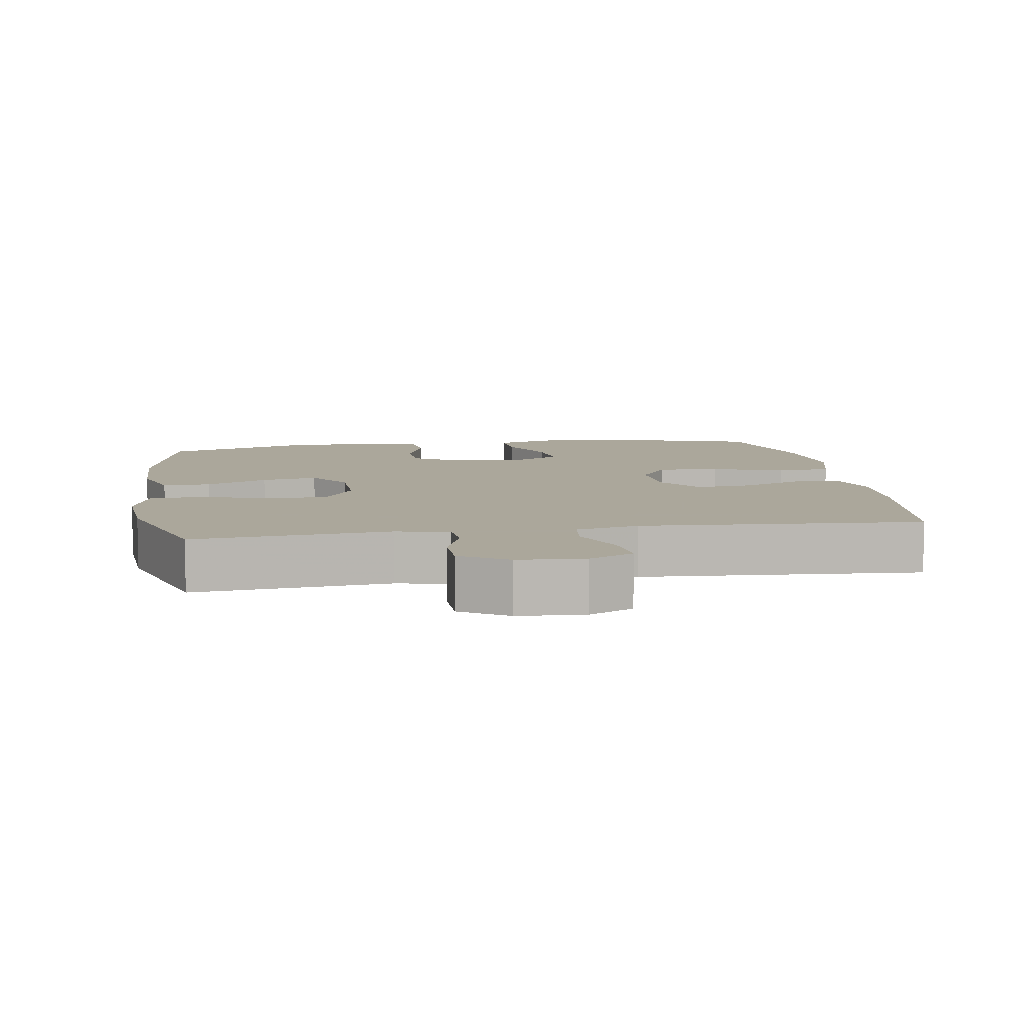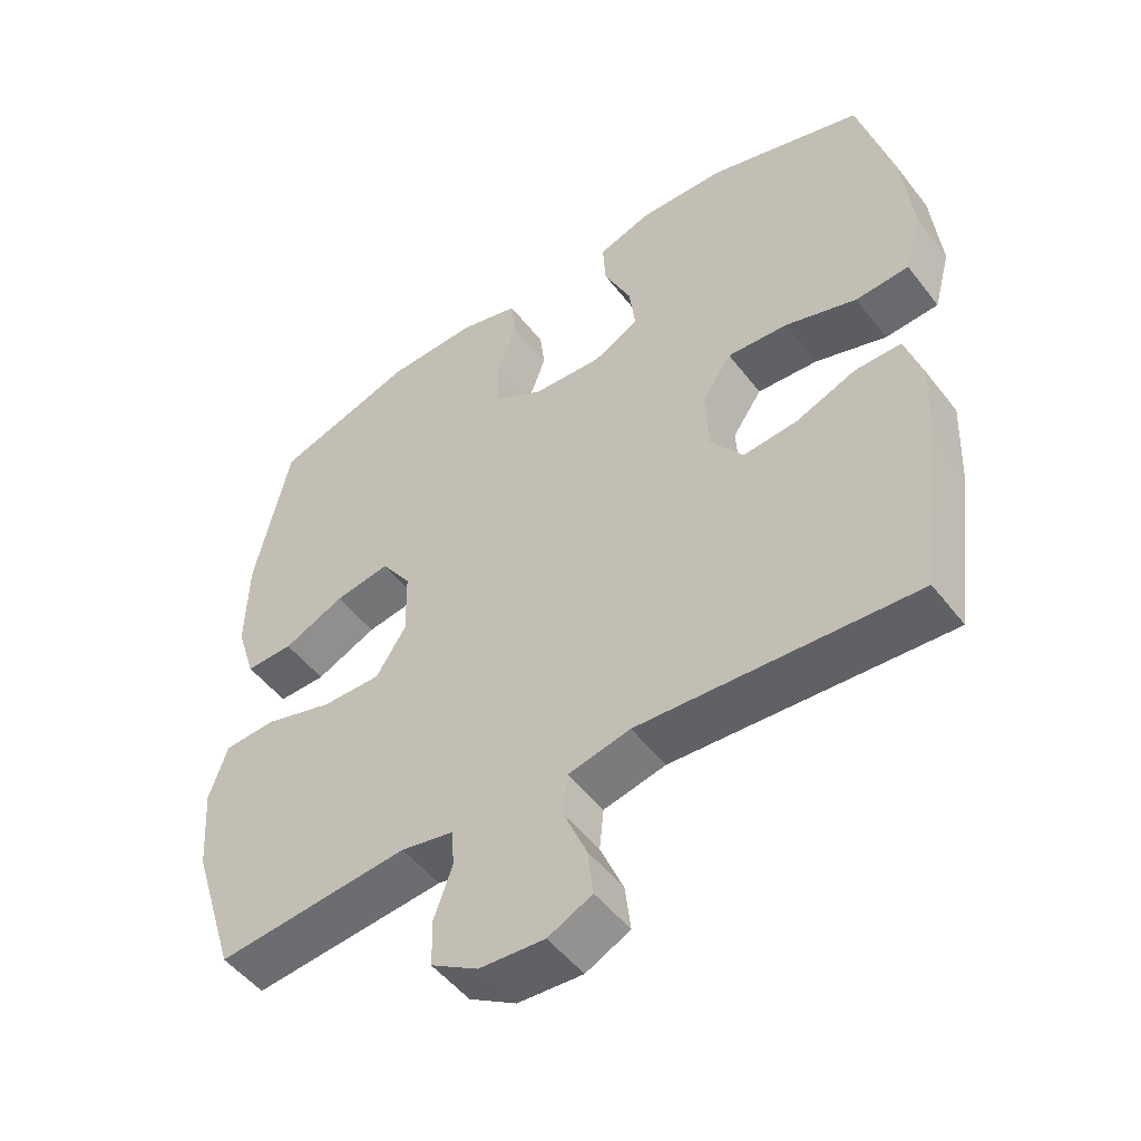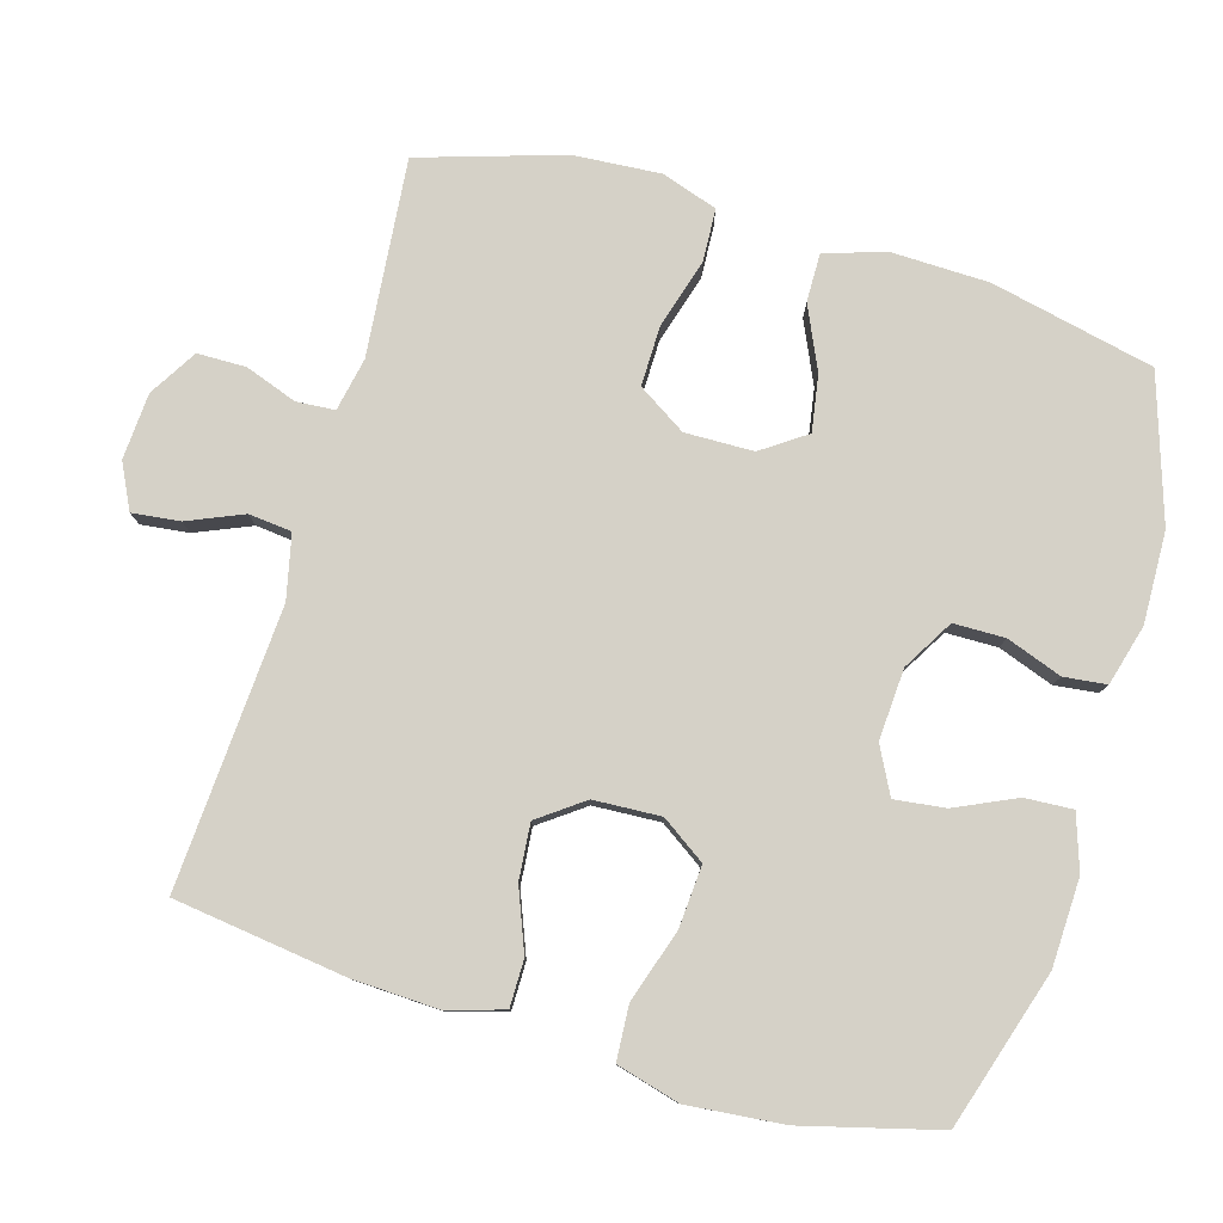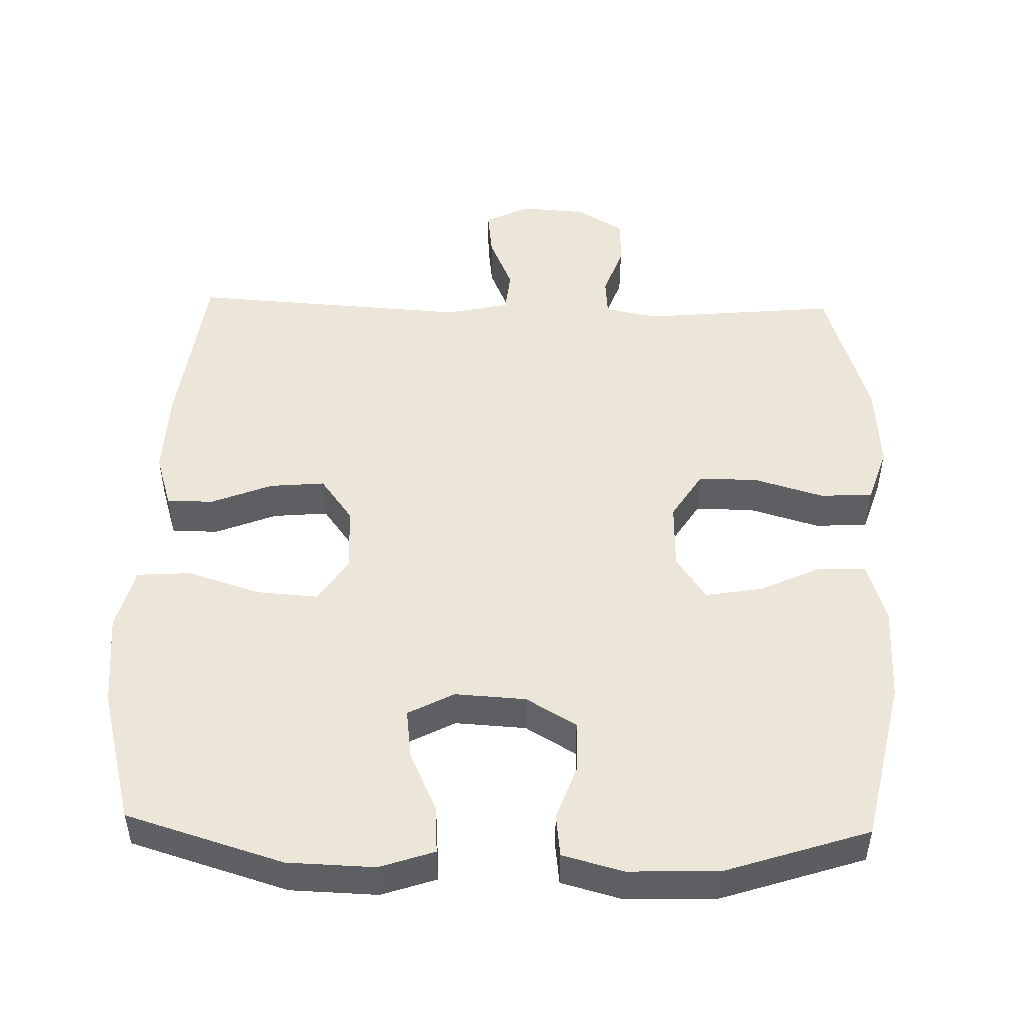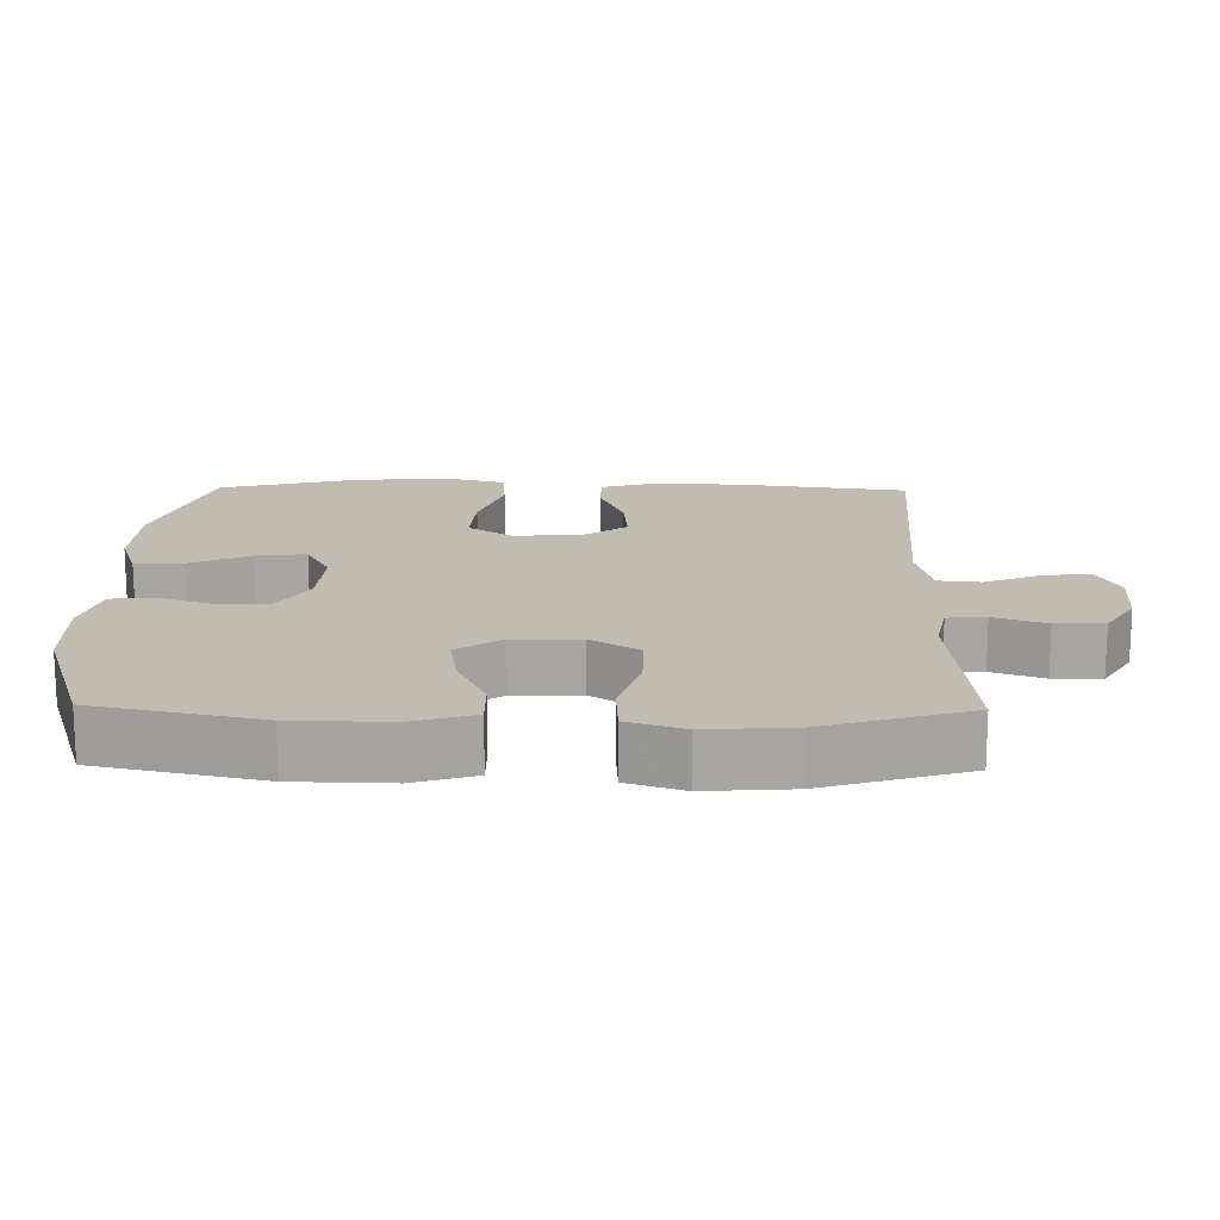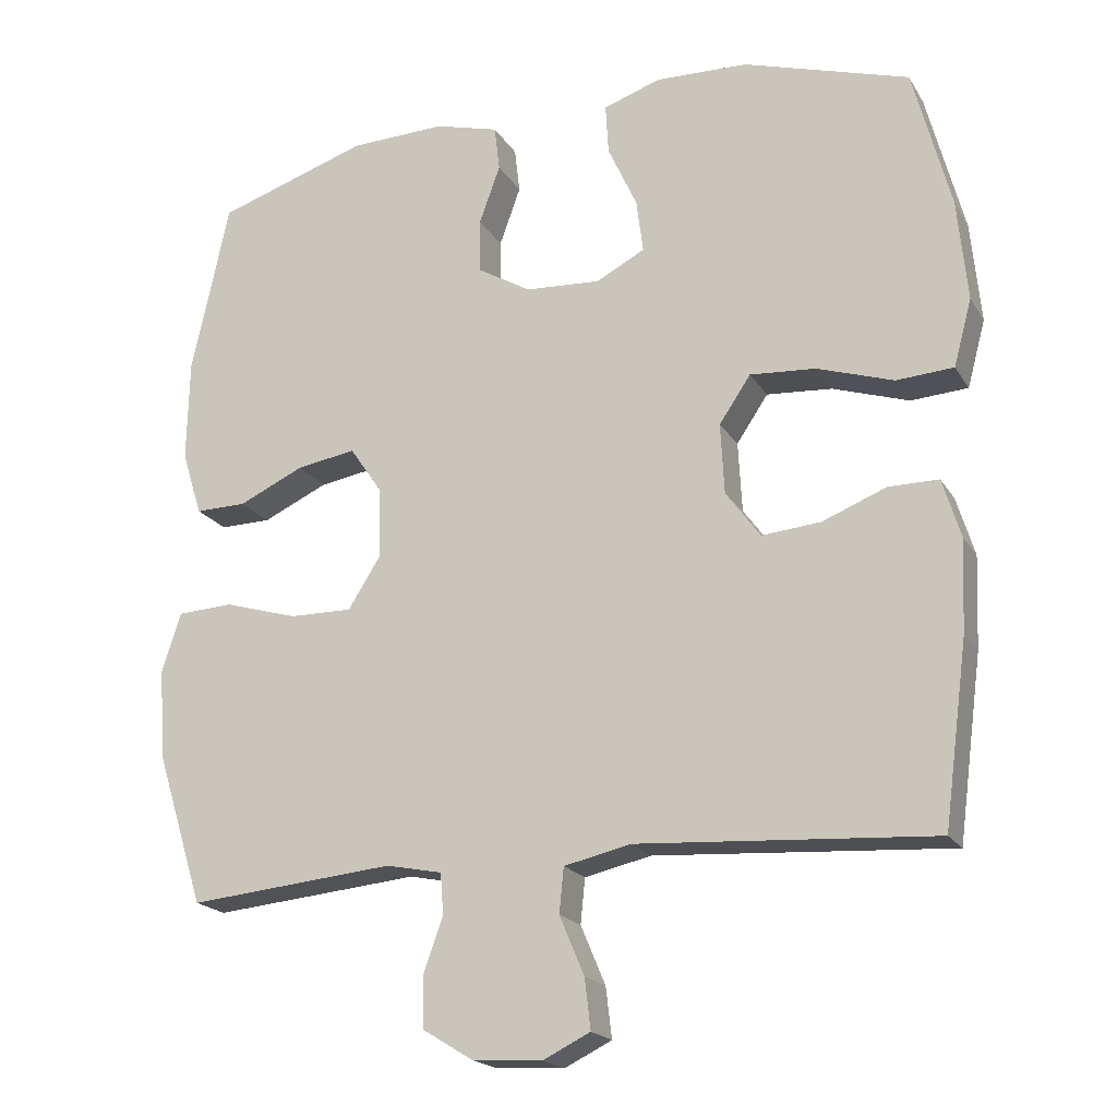
<metadata>
{"format":"obj","ext":"obj","renderer":"f3d","projection":"perspective","resolution":1024,"background":"white","views":[{"elev":8.2,"azim":171.1,"up":"+Y"},{"elev":-50.5,"azim":-143.7,"up":"+Z"},{"elev":79.6,"azim":-73.6,"up":"+Y"},{"elev":49.3,"azim":1.5,"up":"+Y"},{"elev":16.4,"azim":91.0,"up":"+Y"},{"elev":-19.3,"azim":-157.5,"up":"+Z"}]}
</metadata>
<code>
v -0.5 0.07 0.5
v -0.279 0.07 0.568
v -0.156 0.07 0.572
v -0.079 0.07 0.546
v -0.083 0.07 0.479
v -0.122 0.07 0.394
v -0.131 0.07 0.323
v -0.066 0.07 0.289
v 0.034 0.07 0.295
v 0.105 0.07 0.337
v 0.106 0.07 0.409
v 0.078 0.07 0.487
v 0.085 0.07 0.547
v 0.17 0.07 0.57
v 0.298 0.07 0.566
v 0.5 0.07 0.5
v 0.55 0.07 0.27
v 0.553 0.07 0.134
v 0.526 0.07 0.048
v 0.458 0.07 0.049
v 0.371 0.07 0.089
v 0.292 0.07 0.102
v 0.249 0.07 0.04
v 0.247 0.07 -0.056
v 0.29 0.07 -0.124
v 0.374 0.07 -0.123
v 0.472 0.07 -0.094
v 0.546 0.07 -0.098
v 0.572 0.07 -0.177
v 0.563 0.07 -0.299
v 0.5 0.07 -0.5
v 0.225 0.07 -0.474
v 0.15 0.07 -0.489
v 0.146 0.07 -0.543
v 0.172 0.07 -0.616
v 0.171 0.07 -0.684
v 0.104 0.07 -0.725
v 0.011 0.07 -0.731
v -0.052 0.07 -0.7
v -0.044 0.07 -0.633
v -0.011 0.07 -0.555
v -0.017 0.07 -0.495
v -0.106 0.07 -0.475
v -0.5 0.07 -0.5
v -0.532 0.07 -0.258
v -0.537 0.07 -0.136
v -0.513 0.07 -0.058
v -0.447 0.07 -0.058
v -0.361 0.07 -0.092
v -0.283 0.07 -0.099
v -0.237 0.07 -0.036
v -0.232 0.07 0.058
v -0.274 0.07 0.12
v -0.361 0.07 0.114
v -0.463 0.07 0.081
v -0.539 0.07 0.086
v -0.563 0.07 0.175
v -0.55 0.07 0.31
v -0.5 0 0.5
v -0.279 0 0.568
v -0.156 0 0.572
v -0.079 0 0.546
v -0.083 0 0.479
v -0.122 0 0.394
v -0.131 0 0.323
v -0.066 0 0.289
v 0.034 0 0.295
v 0.105 0 0.337
v 0.106 0 0.409
v 0.078 0 0.487
v 0.085 0 0.547
v 0.17 0 0.57
v 0.298 0 0.566
v 0.5 0 0.5
v 0.55 0 0.27
v 0.553 0 0.134
v 0.526 0 0.048
v 0.458 0 0.049
v 0.371 0 0.089
v 0.292 0 0.102
v 0.249 0 0.04
v 0.247 0 -0.056
v 0.29 0 -0.124
v 0.374 0 -0.123
v 0.472 0 -0.094
v 0.546 0 -0.098
v 0.572 0 -0.177
v 0.563 0 -0.299
v 0.5 0 -0.5
v 0.225 0 -0.474
v 0.15 0 -0.489
v 0.146 0 -0.543
v 0.172 0 -0.616
v 0.171 0 -0.684
v 0.104 0 -0.725
v 0.011 0 -0.731
v -0.052 0 -0.7
v -0.044 0 -0.633
v -0.011 0 -0.555
v -0.017 0 -0.495
v -0.106 0 -0.475
v -0.5 0 -0.5
v -0.532 0 -0.258
v -0.537 0 -0.136
v -0.513 0 -0.058
v -0.447 0 -0.058
v -0.361 0 -0.092
v -0.283 0 -0.099
v -0.237 0 -0.036
v -0.232 0 0.058
v -0.274 0 0.12
v -0.361 0 0.114
v -0.463 0 0.081
v -0.539 0 0.086
v -0.563 0 0.175
v -0.55 0 0.31
f 4 5 6
f 3 4 6
f 2 3 6
f 1 2 6
f 58 1 6
f 57 58 6
f 56 57 6
f 55 56 6
f 54 55 6
f 53 54 6 7
f 52 53 7 8
f 51 52 8 9
f 50 51 9 10
f 47 48 49
f 46 47 49
f 45 46 49
f 44 45 49
f 43 44 49
f 42 43 49 50
f 39 40 41
f 38 39 41
f 37 38 41
f 36 37 41
f 35 36 41
f 34 35 41
f 33 34 41 42
f 42 50 10
f 33 42 10
f 32 33 10
f 30 31 32
f 29 30 32
f 28 29 32
f 27 28 32
f 26 27 32
f 19 20 21
f 18 19 21
f 17 18 21
f 16 17 21
f 15 16 21
f 14 15 21
f 13 14 21
f 12 13 21
f 11 12 21
f 11 21 22
f 10 11 22 23
f 25 26 32
f 24 25 32
f 10 23 24 32
f 64 63 62
f 64 62 61
f 64 61 60
f 64 60 59
f 64 59 116
f 64 116 115
f 64 115 114
f 64 114 113
f 64 113 112
f 65 64 112 111
f 66 65 111 110
f 67 66 110 109
f 68 67 109 108
f 107 106 105
f 107 105 104
f 107 104 103
f 107 103 102
f 107 102 101
f 108 107 101 100
f 99 98 97
f 99 97 96
f 99 96 95
f 99 95 94
f 99 94 93
f 99 93 92
f 100 99 92 91
f 68 108 100
f 68 100 91
f 68 91 90
f 90 89 88
f 90 88 87
f 90 87 86
f 90 86 85
f 90 85 84
f 79 78 77
f 79 77 76
f 79 76 75
f 79 75 74
f 79 74 73
f 79 73 72
f 79 72 71
f 79 71 70
f 79 70 69
f 80 79 69
f 81 80 69 68
f 90 84 83
f 90 83 82
f 90 82 81 68
f 1 59 60 2
f 2 60 61 3
f 3 61 62 4
f 4 62 63 5
f 5 63 64 6
f 6 64 65 7
f 7 65 66 8
f 8 66 67 9
f 9 67 68 10
f 10 68 69 11
f 11 69 70 12
f 12 70 71 13
f 13 71 72 14
f 14 72 73 15
f 15 73 74 16
f 16 74 75 17
f 17 75 76 18
f 18 76 77 19
f 19 77 78 20
f 20 78 79 21
f 21 79 80 22
f 22 80 81 23
f 23 81 82 24
f 24 82 83 25
f 25 83 84 26
f 26 84 85 27
f 27 85 86 28
f 28 86 87 29
f 29 87 88 30
f 30 88 89 31
f 31 89 90 32
f 32 90 91 33
f 33 91 92 34
f 34 92 93 35
f 35 93 94 36
f 36 94 95 37
f 37 95 96 38
f 38 96 97 39
f 39 97 98 40
f 40 98 99 41
f 41 99 100 42
f 42 100 101 43
f 43 101 102 44
f 44 102 103 45
f 45 103 104 46
f 46 104 105 47
f 47 105 106 48
f 48 106 107 49
f 49 107 108 50
f 50 108 109 51
f 51 109 110 52
f 52 110 111 53
f 53 111 112 54
f 54 112 113 55
f 55 113 114 56
f 56 114 115 57
f 57 115 116 58
f 58 116 59 1

</code>
